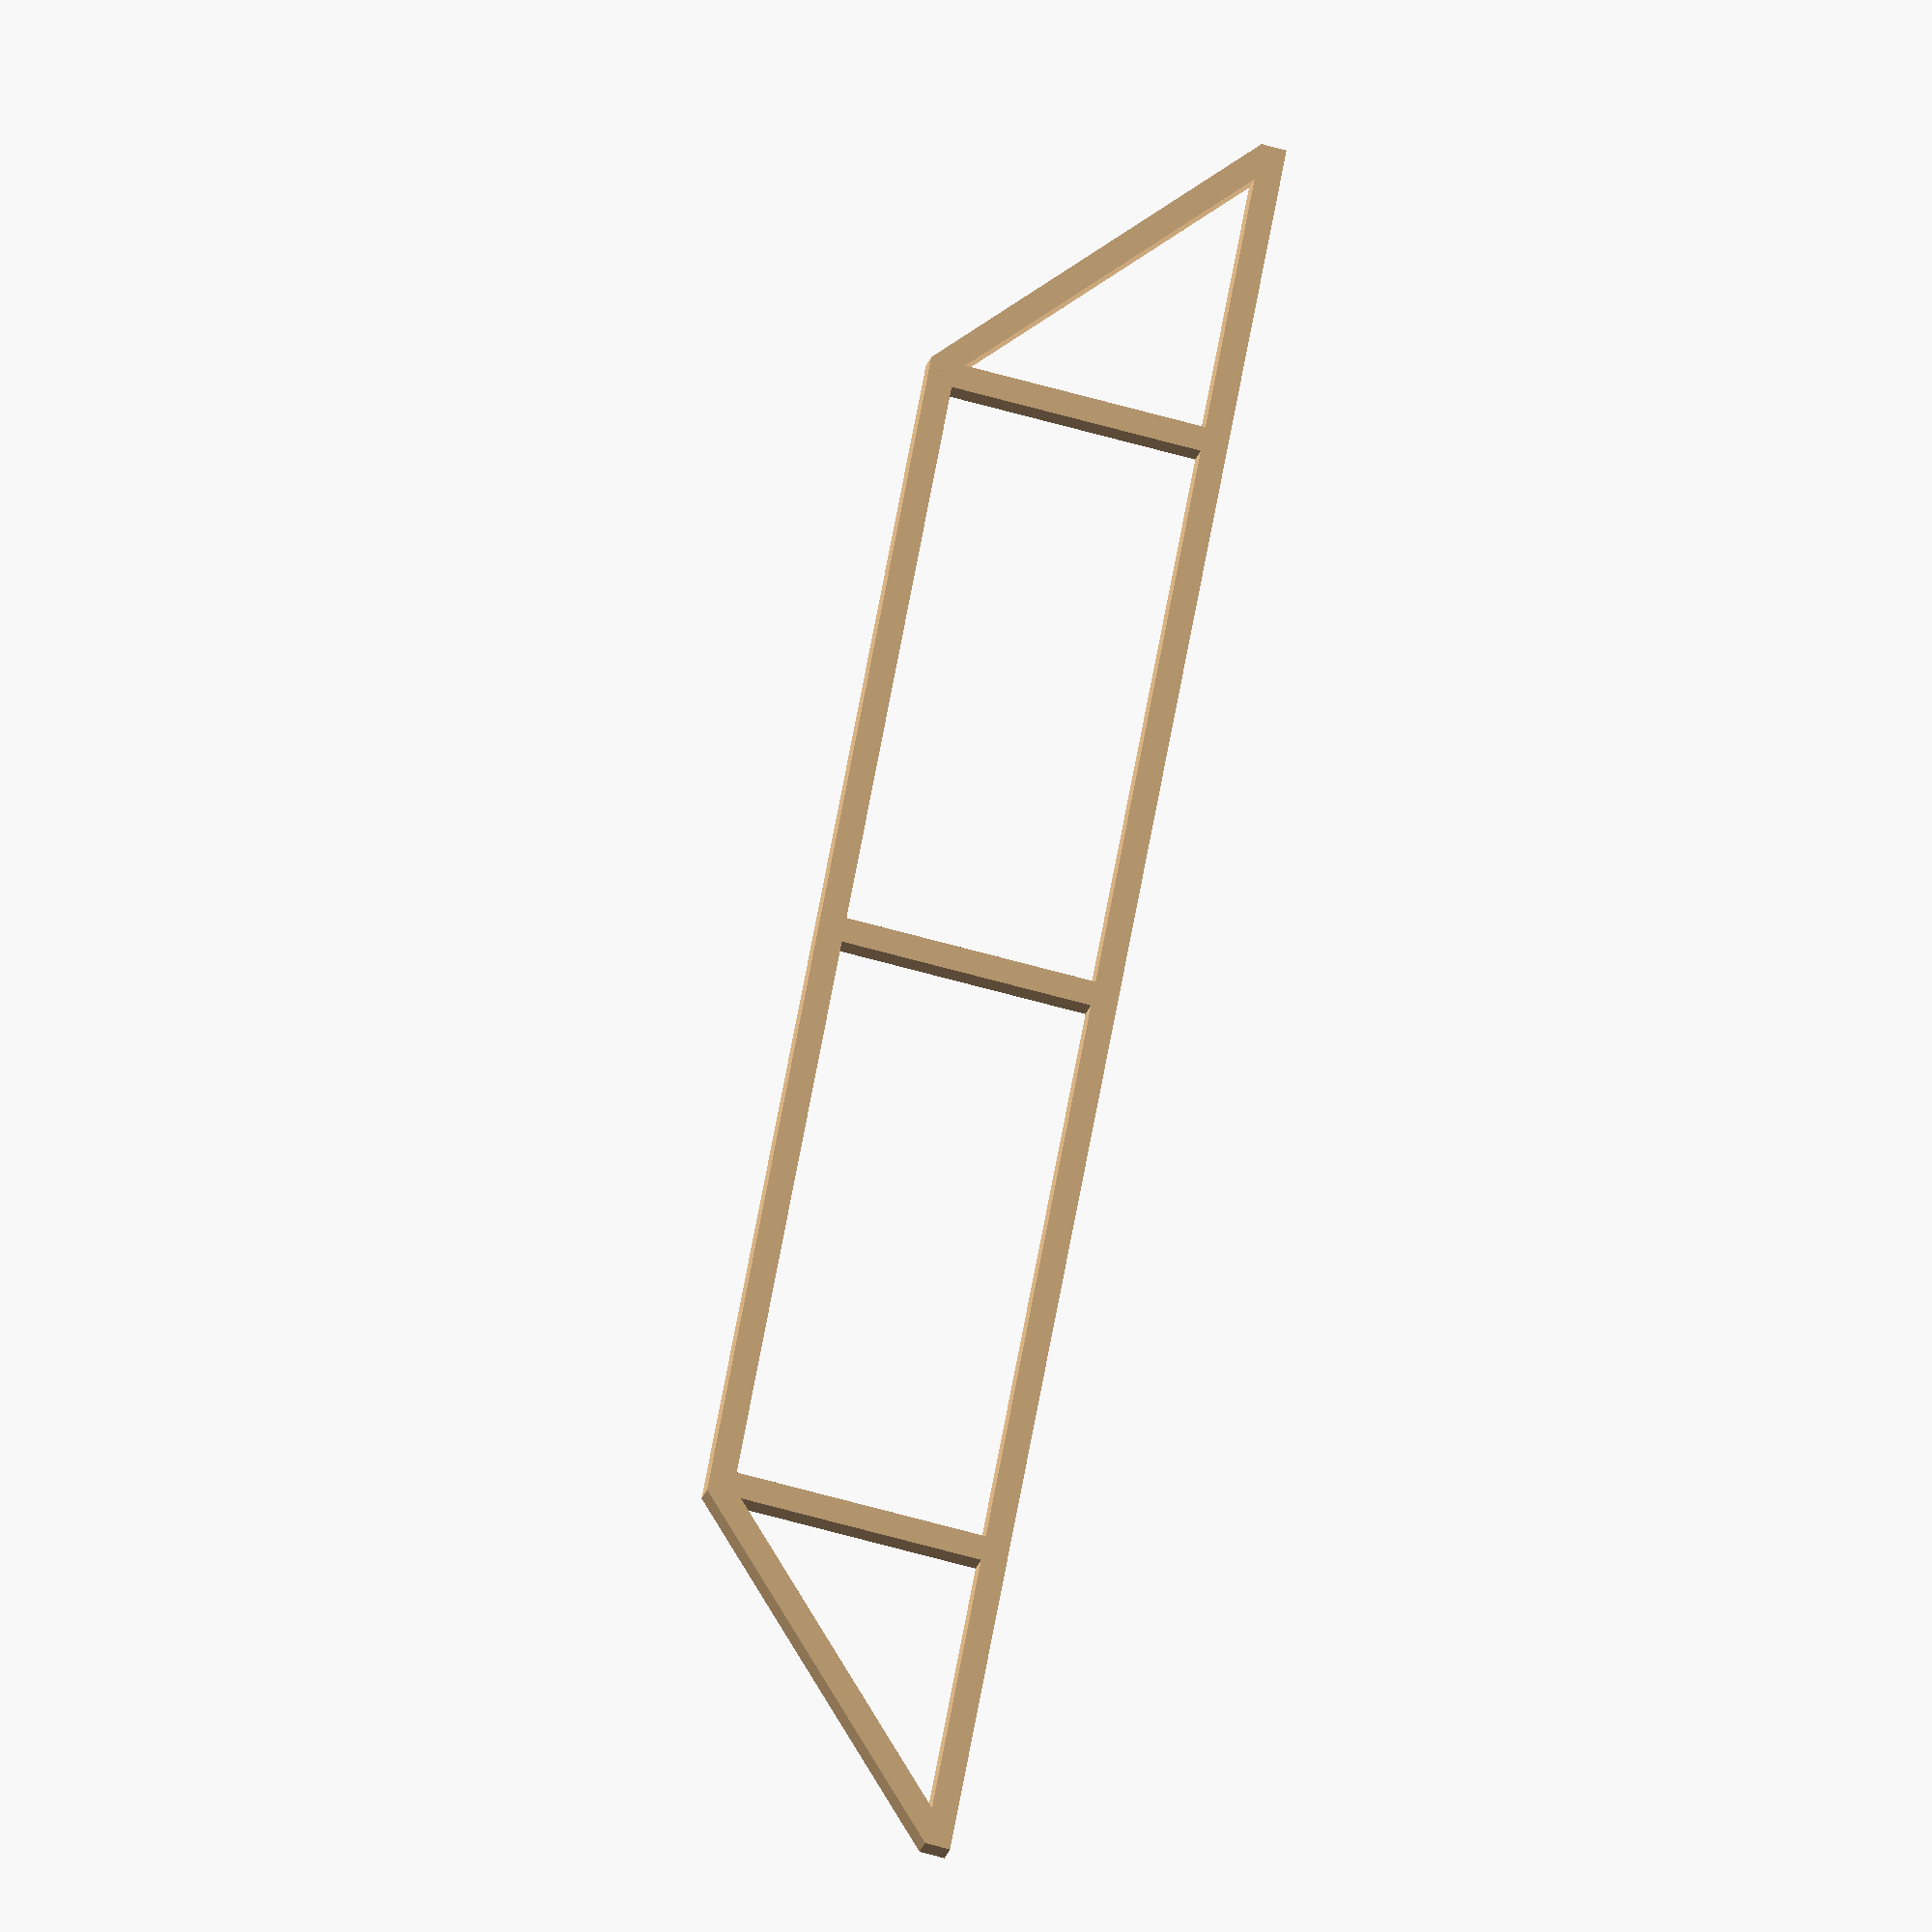
<openscad>
module pontoon(length=108, height=18, foam_vis=false, foam_board_thickness=2, board_number=1, n_vert=3, side="port") {
	//// VARIABLES ////

	function b1()=0.5; //One-by-one
	function b2()=1.5; //One-by-one
	b1=.5;
	b2=1.5;
	b4=3.5;
	b8=7.5;
	plywood_thickness=.5;
	bottom_length=length-height*2-b2();
	bottom_x=bottom_length/(n_vert-1);
	xy=[height, height-b2()];
	//echo(xy[0]);echo(xy[1]);
	hyp=sqrt((xy[0]*xy[0])+(xy[1]*xy[1]));
	angle=atan2(xy[0],xy[1]);
	echo(angle);
	//echo(hyp);

	//// GENERATION CODE ////

	color("BurlyWood", 1.0){ // This color represents softwood.

		// TOP SUPPORT //
		cube([length,b2(),b2()]);

		// VERTICAL SUPPORTS //
		for(i = [0:n_vert-1]){
			translate([height+bottom_x*i,0,0]){
				translate([0,0,-height+b2()*2])
					cube([b2(),b2(),height-b2()*2]);
				/*// CORNER SUPPORTS
				  translate([0,0,-b8+b2]){
				  if(side=="starboard" || side=="right"){
				  translate([0,b2,0])
				  cube([b2,b4,b8]);
				//echo("It's starboard!");
				}
				else if(side=="port" || side == "left"){
				translate([0,-b4,0])
				cube([b2,b4,b8]);
				}
				}*/
			}
		}

		// BOTTOM SUPPORT //
		translate([height,0,-height+b2()])
			cube([bottom_length+b2(),b2(),b2()]);

		// FRONT SUPPORT //
		/*translate([bottom_length+height*1.5,b2()/2,-height/2+b2()])
		  rotate([0,angle,0])
		  cube([b2(),b2(),hyp], center=true);*/
		translate([length,0,0])mirror([1,0,0])
			translate([height,0,-height+b2()])
			rotate([0,-angle,0])
			cube([b2(),b2(),hyp]);//,center=true);

		// REAR SUPPORT //
		translate([height,0,-height+b2()])
			rotate([0,-angle,0])
			cube([b2(),b2(),hyp]);//,center=true);
	}

	// FOAM //
	if(foam_vis==true){
		color("Pink", 1.0){
			difference(){
				for(i=[b2(),-board_number*foam_board_thickness]){
					translate([0,i,-height+b2()])
						cube([length,foam_board_thickness*board_number,height]);
				}
				for(i=[false,true]){
					translate([-b2()/2,0,-hyp+b2()/2])
						rotate([0,-angle,0])
						cube(height*2, center=true);
					if(i==true){
						translate([length,0,0])mirror([1,0,0])
							translate([-b2()/2,0,-hyp+b2()/2])
							rotate([0,-angle,0])
							cube(height*2, center=true);
					}
				}
			}
		}
	}
}
pontoon();

</openscad>
<views>
elev=61.2 azim=50.1 roll=253.7 proj=o view=wireframe
</views>
